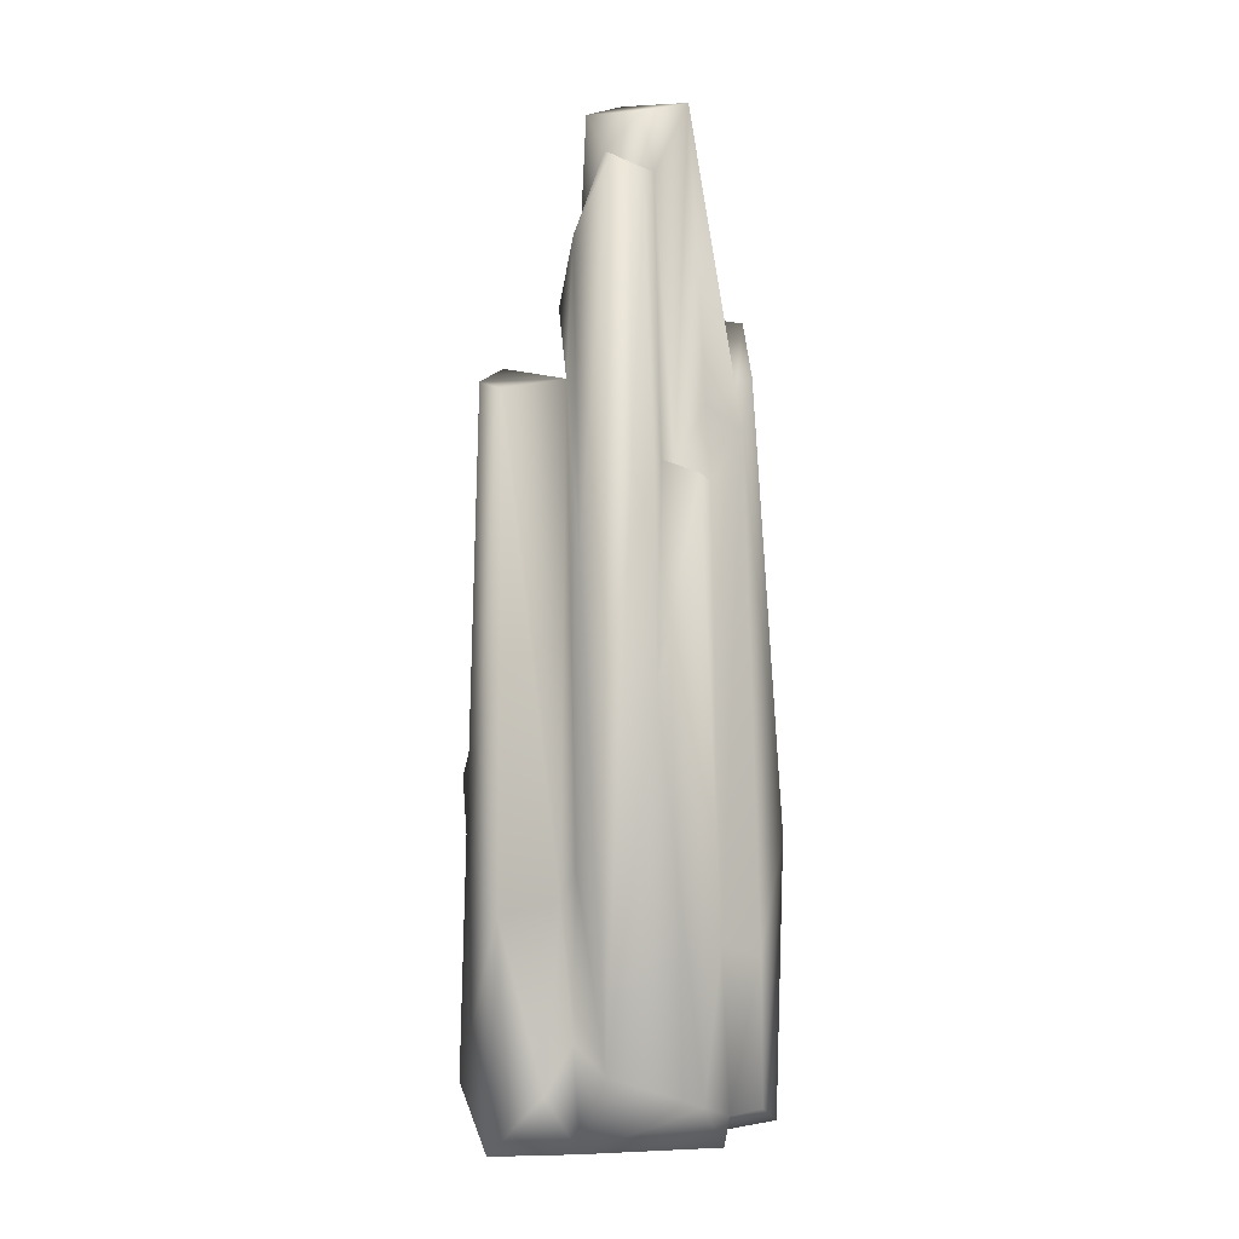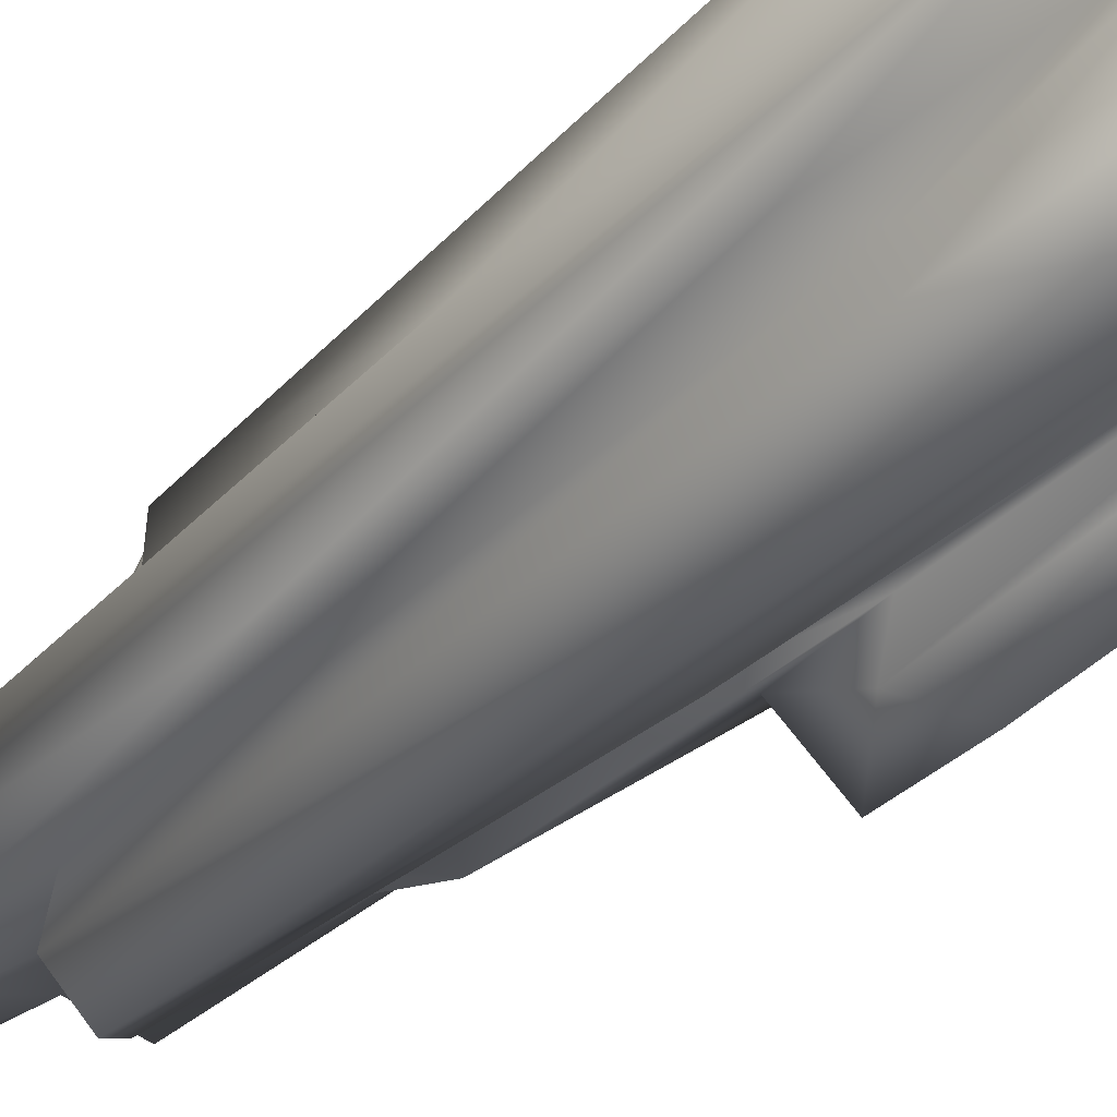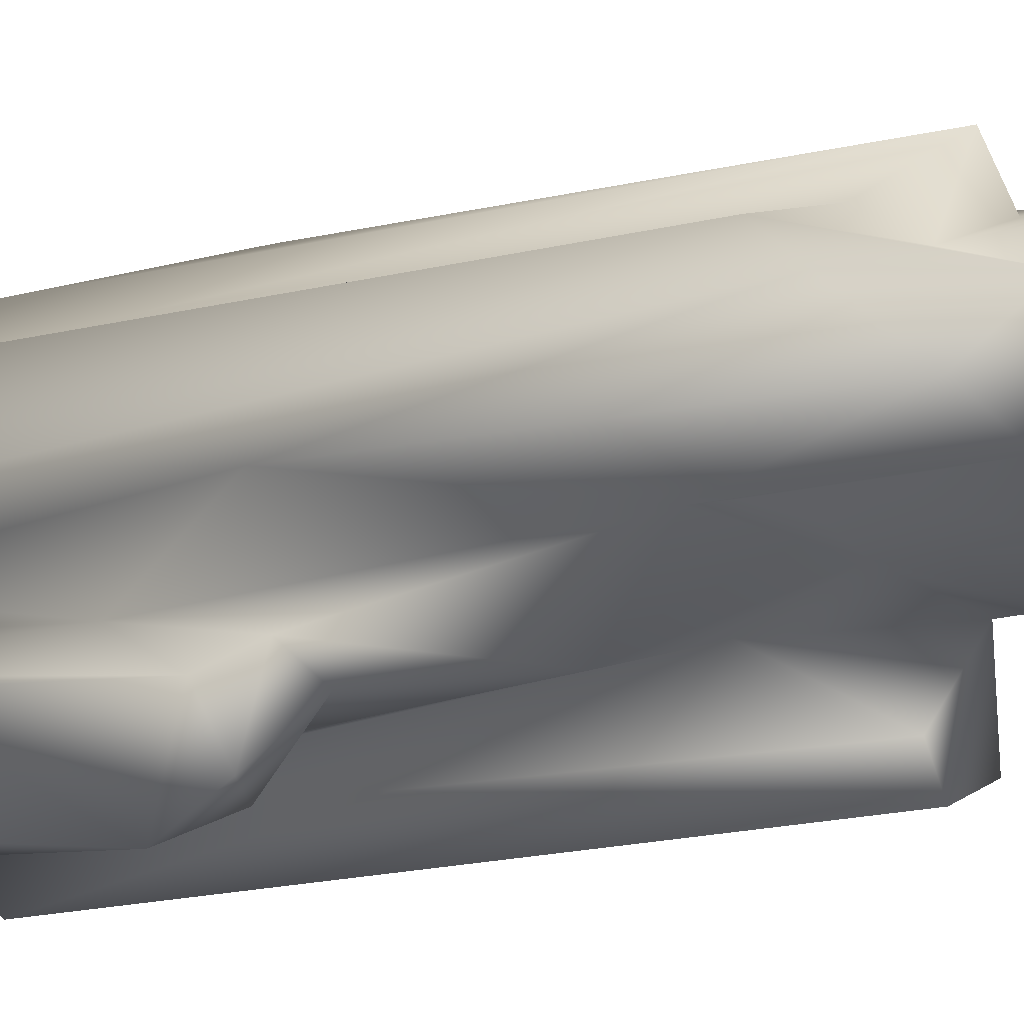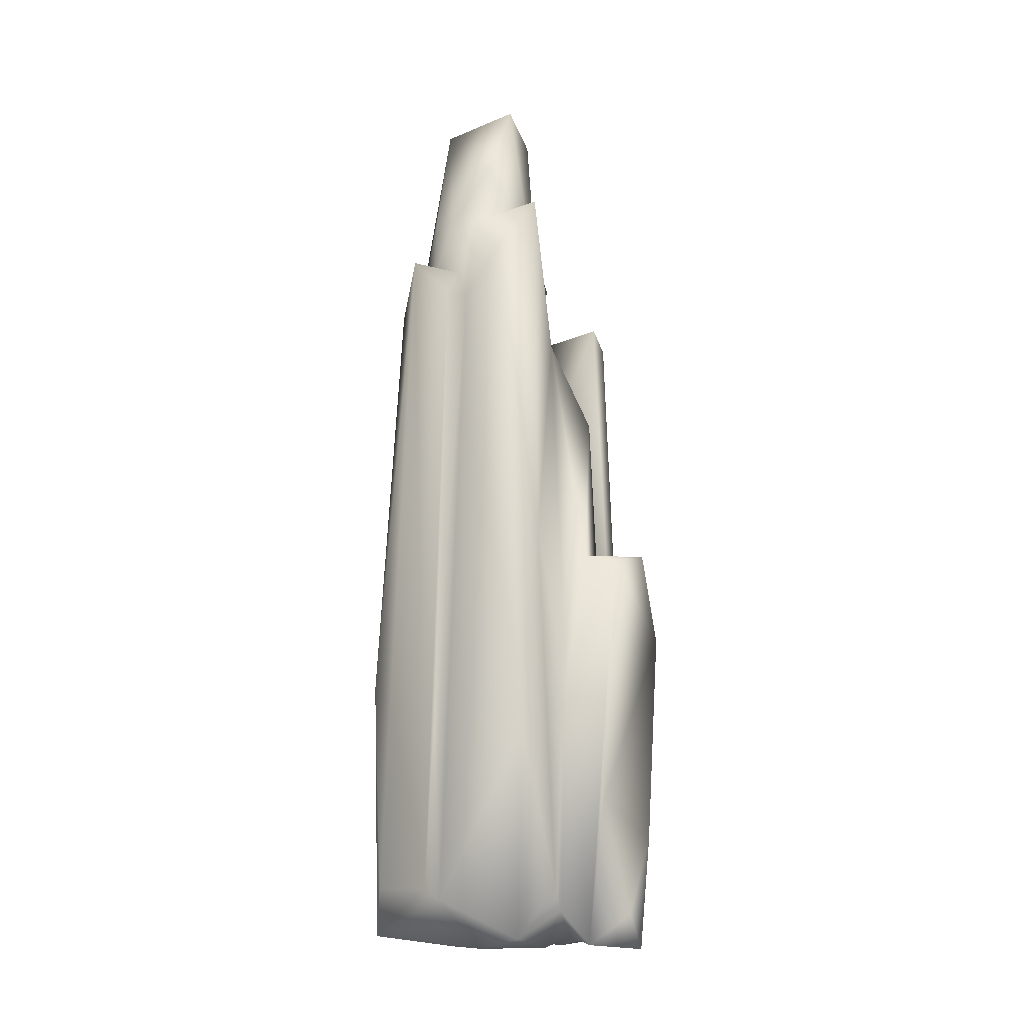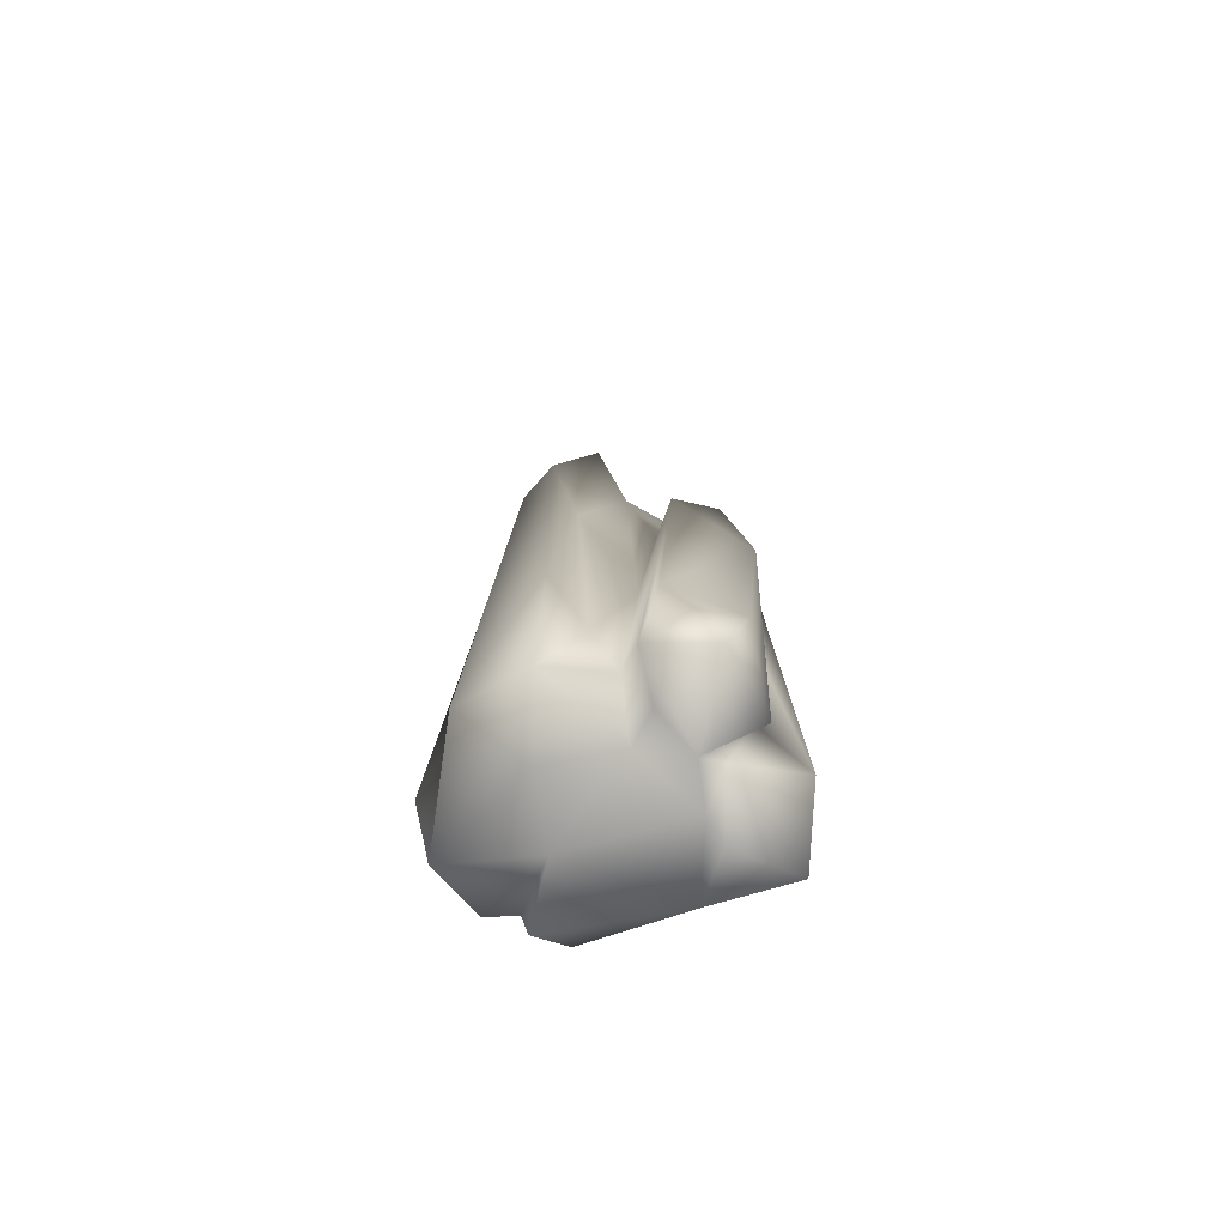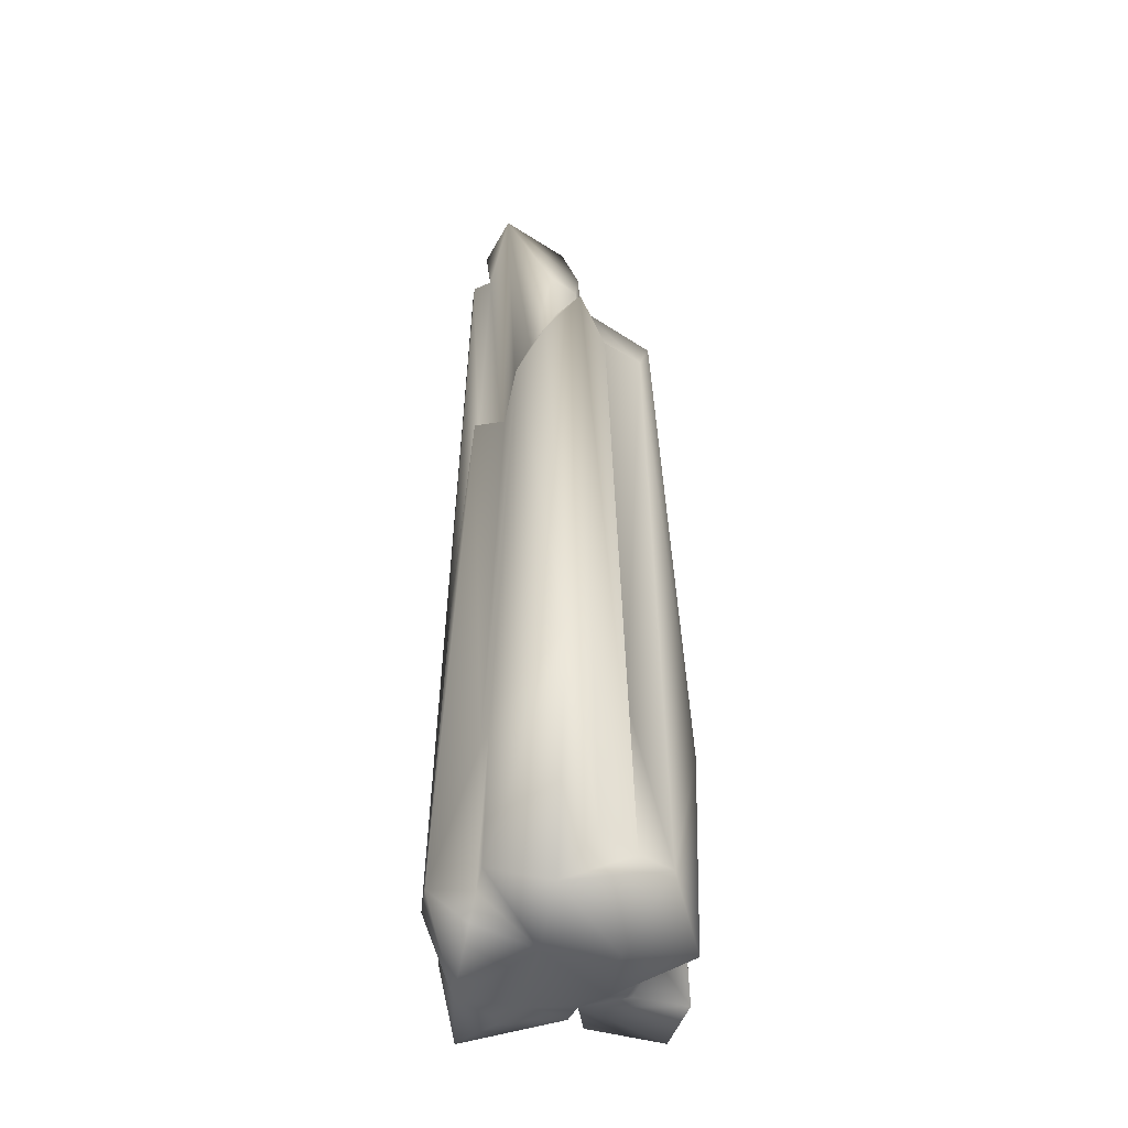
<metadata>
{"format":"obj","ext":"obj","renderer":"f3d","projection":"perspective","resolution":1024,"background":"white","views":[{"elev":-0.7,"azim":-100.1,"up":"+Y"},{"elev":-44.2,"azim":-42.6,"up":"+Z"},{"elev":-8.4,"azim":140.9,"up":"+Z"},{"elev":-10.9,"azim":68.1,"up":"+Y"},{"elev":-72.7,"azim":99.1,"up":"+Y"},{"elev":-40.7,"azim":-9.3,"up":"+Y"}]}
</metadata>
<code>
o Crystal_12_low
v -0.01643 1.139 -0.1671
v 0.007973 0.9892 -0.09442
v 0.02676 0.6543 -0.1705
v -0.1291 0.05601 0.1997
v -0.024 0.4418 0.2573
v -0.1255 0.2779 0.1977
v -0.1287 0.3441 -0.1886
v -0.1255 1.097 -0.1843
v -0.02221 0.08985 -0.2316
v -0.0955 1.042 0.1781
v -0.1067 0.9698 0.1268
v -0.1303 0.2953 0.1385
v -0.03549 -0.003084 0.09834
v 0.082 -0.001889 -0.01856
v 0.0779 -0.001283 0.09652
v 0.1097 1.058 -0.02475
v 0.1891 0.7027 0.0359
v 0.1311 0.4465 -0.04041
v 0.03065 1.413 0.0675
v 0.02772 1.307 0.09609
v 0.03265 1.289 -0.01349
v 0.06017 1.156 0.1582
v 0.07611 0.3742 0.1831
v 0.1237 1.13 0.1466
v -0.1338 0.001992 -0.06885
v -0.01913 0.01179 -0.09297
v -0.1962 0.0755 0.09823
v -0.1721 0.6642 0.03546
v -0.1882 0.1217 -0.04186
v -0.04303 1.286 -0.0575
v 0.04376 1.084 -0.014
v -0.1511 0.8648 -0.07431
v -0.1134 1.322 -0.07715
v -0.1008 1.116 -0.08526
v -0.1156 -0.000129 -0.2021
v 0.04062 0.01388 -0.1267
v 0.05049 0.4033 -0.1368
v 0.07614 0.545 -0.1324
v 0.1376 1.32 0.0192
v -0.1052 0.3593 -0.09462
v -0.1067 1.523 0.09444
v 0.01368 1.307 0.1309
v -0.1545 1.433 -0.02885
v -0.03454 0.01732 0.2443
v 0.009917 1.22 0.2033
v 0.01984 0.09783 0.2581
v 0.08492 0.09715 0.2002
v 0.1368 0.08133 0.1922
v 0.2044 0.3604 0.07156
v -0.06574 1.509 -0.05058
v 0.008439 1.542 0.01532
v -0.05028 1.13 0.2037
v -0.0319 1.323 0.1462
v -0.07138 1.108 0.1739
v -0.1538 0.4119 -0.07937
v 0.0746 0.03286 -0.186
v 0.1454 0.5274 -0.2093
v 0.1608 0.1808 -0.1818
v 0.1449 0.6728 -0.07236
v 0.2041 0.6583 -0.103
v 0.2069 0.007882 -0.04722
v -0.05711 -0.00559 -0.1091
v 0.07535 0.9262 -0.1139
v -0.008785 1.099 -0.05309
v -0.1539 0.9778 0.1009
v -0.1376 0.004089 0.1402
v -0.06145 1.113 -0.2071
v 0.05621 0.08474 -0.1675
v 0.2027 0.2455 -0.07795
v 0.09864 0.6805 -0.1077
v 0.1735 0.6712 -0.1699
v 0.09043 0.5759 -0.1799
v 0.1542 0.0612 -0.0181
v 0.2009 0.1015 0.01171
v 0.1938 0.01829 0.0756
v -0.1344 0.1605 -0.08024
v -0.153 0.08951 -0.1245
v -0.1306 0.04763 0.1502
v 0.1505 1.22 0.09492
v -0.1362 1.5 0.01794
v -0.1568 1.413 0.01904
v 0.1927 -0.001118 -0.1486
v 0.05129 0.01854 -0.09423
v -0.1053 0.9882 0.07388
v -0.1297 1.414 0.03893
v -0.1417 0.9976 0.04674
v 0.1217 0.01786 -0.05192
v -0.09125 1.084 0.1237
v 0.03231 1.204 0.1267
v -0.02707 1.219 0.1502
v 0.2209 0.05769 -0.1154
v -0.06593 1.223 -0.09078
v -0.1165 1.445 -0.03115
g Crystal_12_low_Crystal_12_low_Default_OBJ.021
f 1 2 3
f 4 5 6
f 7 8 9
f 10 11 12
f 13 14 15
f 16 17 18
f 19 20 21
f 22 23 24
f 13 25 26
f 27 28 29
f 30 21 31
f 32 33 34
f 35 9 36
f 37 2 38
f 16 39 17
f 39 21 20
f 21 39 16
f 31 21 16
f 34 8 40
f 2 1 34
f 19 41 42
f 43 33 32
f 15 44 13
f 45 46 47
f 24 48 49
f 44 15 48
f 21 50 51
f 50 41 51
f 45 52 5
f 53 41 54
f 25 27 29
f 55 34 40
f 56 57 58
f 16 18 59
f 60 18 61
f 26 14 13
f 40 8 7
f 35 62 25
f 63 16 59
f 63 64 16
f 12 65 27
f 27 25 66
f 67 3 9
f 36 9 68
f 69 57 60
f 70 71 72
f 73 74 75
f 49 48 75
f 29 76 25
f 76 77 25
f 13 44 4
f 6 78 4
f 8 34 67
f 9 8 67
f 4 78 13
f 25 13 66
f 17 39 79
f 79 39 20
f 50 80 41
f 28 81 29
f 56 82 83
f 57 69 58
f 12 11 65
f 84 85 86
f 87 83 61
f 61 83 82
f 41 84 88
f 41 85 84
f 77 35 25
f 35 7 9
f 71 70 59
f 70 63 59
f 24 89 22
f 45 90 54
f 59 18 60
f 59 60 71
f 43 32 29
f 29 55 76
f 5 46 45
f 44 5 4
f 58 82 56
f 58 69 91
f 34 92 64
f 64 2 34
f 44 48 47
f 48 24 23
f 61 91 69
f 60 61 69
f 67 34 1
f 67 1 3
f 45 47 22
f 45 22 89
f 73 75 14
f 61 73 87
f 40 7 77
f 77 7 35
f 54 90 53
f 19 42 20
f 83 87 14
f 87 73 14
f 65 28 27
f 84 86 65
f 24 49 79
f 79 20 24
f 68 38 72
f 56 72 57
f 65 11 84
f 11 88 84
f 46 5 44
f 46 44 47
f 81 43 29
f 80 50 93
f 56 68 72
f 68 56 83
f 18 73 61
f 73 18 74
f 50 30 93
f 50 21 30
f 9 3 68
f 3 2 37
f 48 15 75
f 15 14 75
f 55 40 76
f 40 77 76
f 68 3 37
f 37 38 68
f 10 88 11
f 52 45 54
f 93 30 33
f 64 92 30
f 26 25 62
f 35 36 62
f 43 81 93
f 93 33 43
f 62 36 26
f 26 83 14
f 38 2 63
f 63 2 64
f 20 89 24
f 42 89 20
f 36 83 26
f 36 68 83
f 81 86 85
f 93 81 85
f 5 52 10
f 52 54 10
f 64 30 31
f 31 16 64
f 41 80 85
f 80 93 85
f 89 90 45
f 42 90 89
f 5 10 6
f 10 12 6
f 74 49 75
f 74 18 17
f 33 92 34
f 33 30 92
f 21 51 19
f 41 19 51
f 72 71 57
f 57 71 60
f 28 86 81
f 65 86 28
f 41 53 42
f 90 42 53
f 82 58 91
f 61 82 91
f 23 47 48
f 23 22 47
f 12 27 78
f 6 12 78
f 38 63 70
f 38 70 72
f 17 79 49
f 17 49 74
f 13 78 66
f 66 78 27
f 32 34 55
f 55 29 32
f 10 54 88
f 41 88 54

</code>
